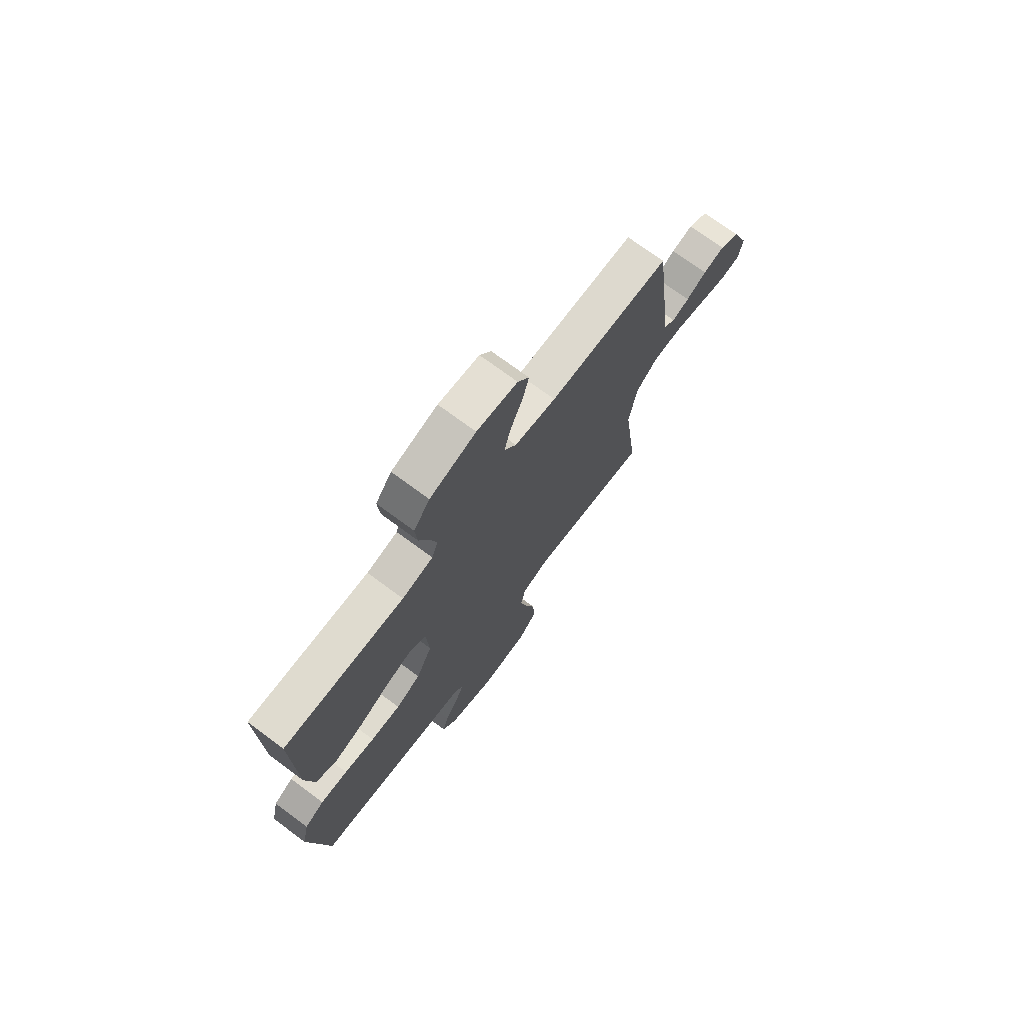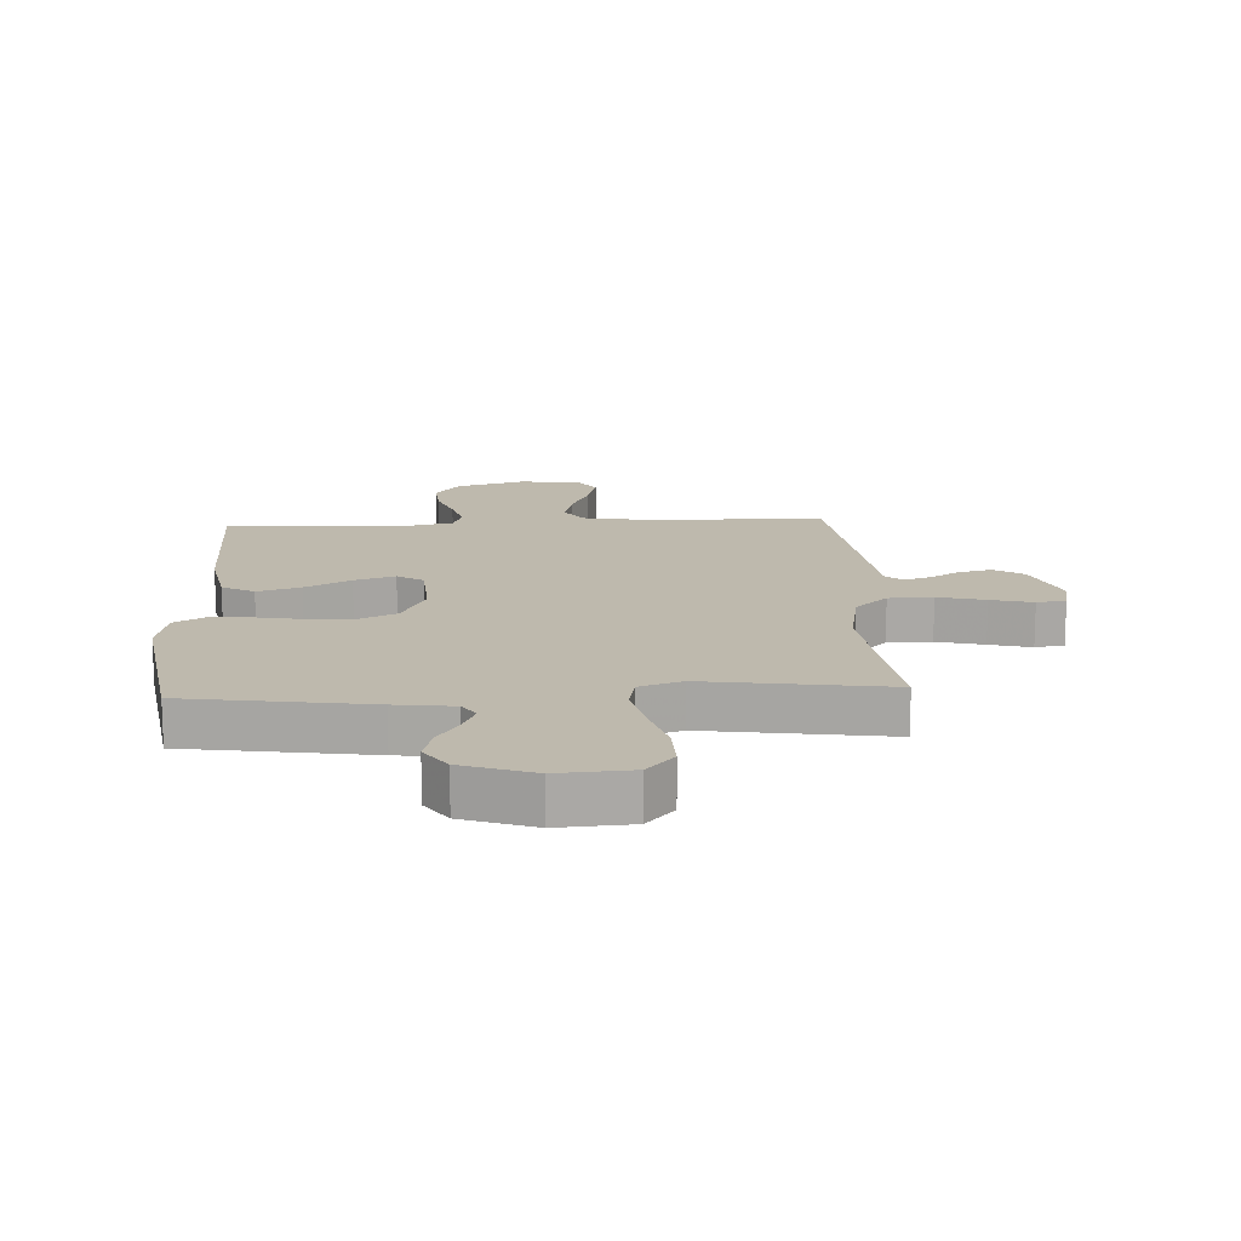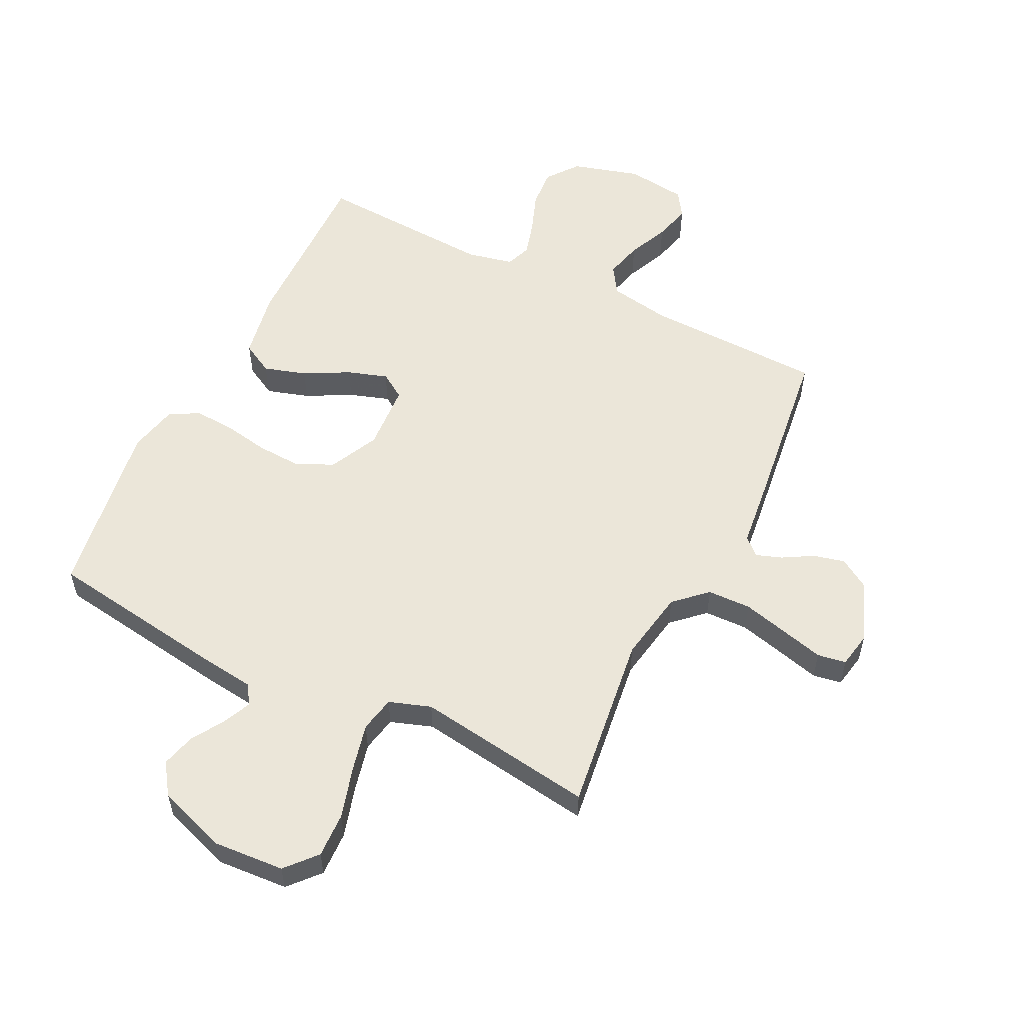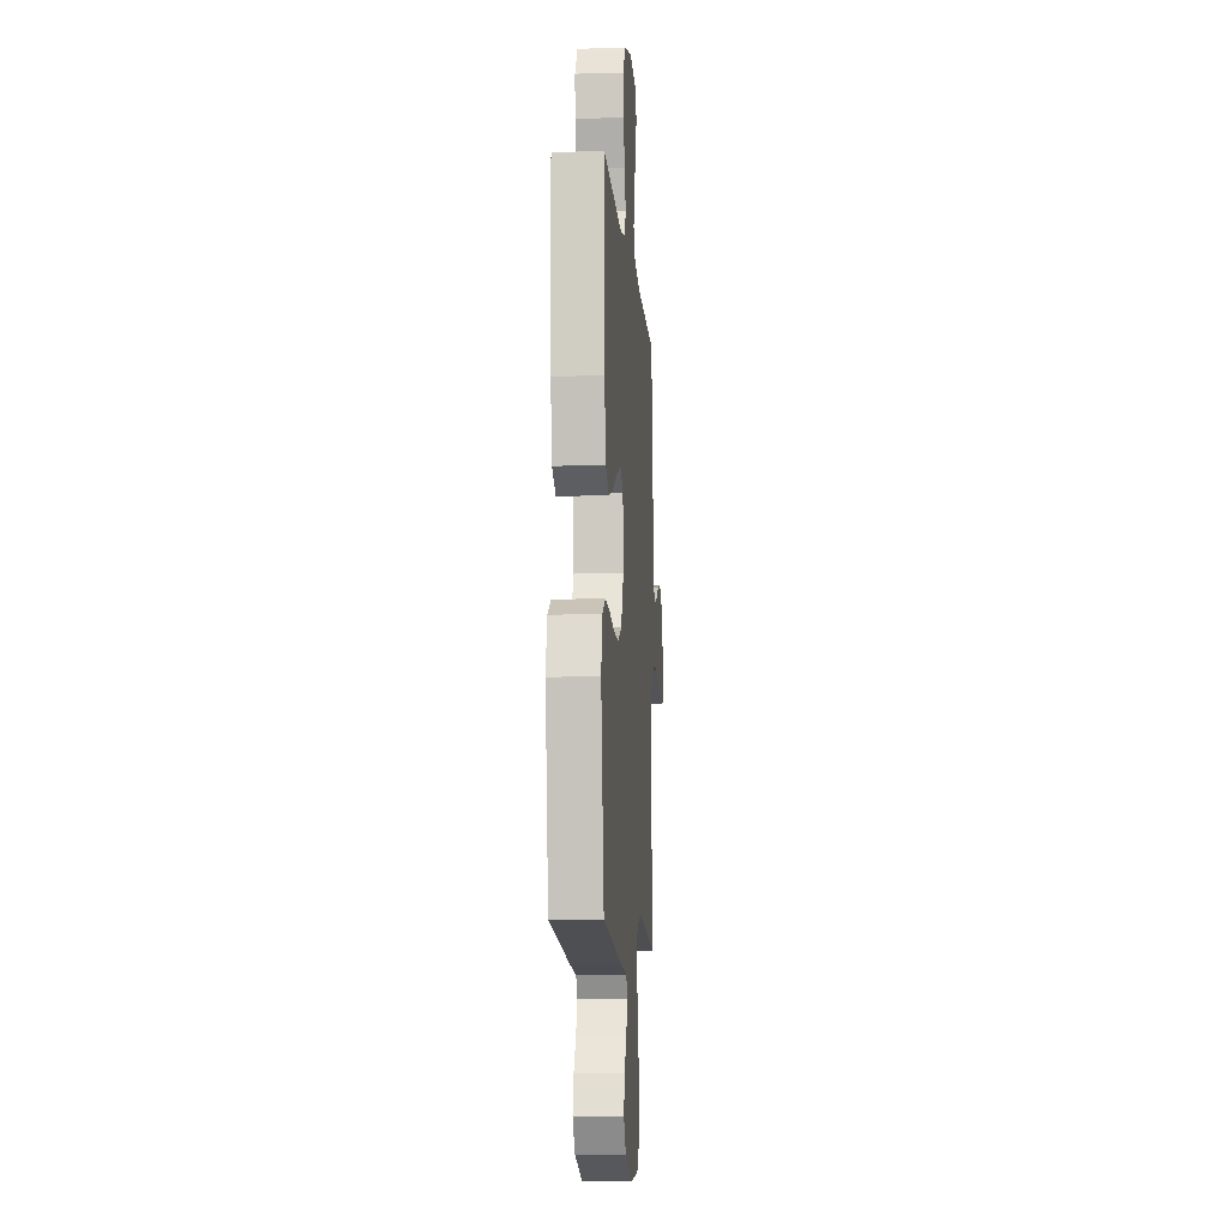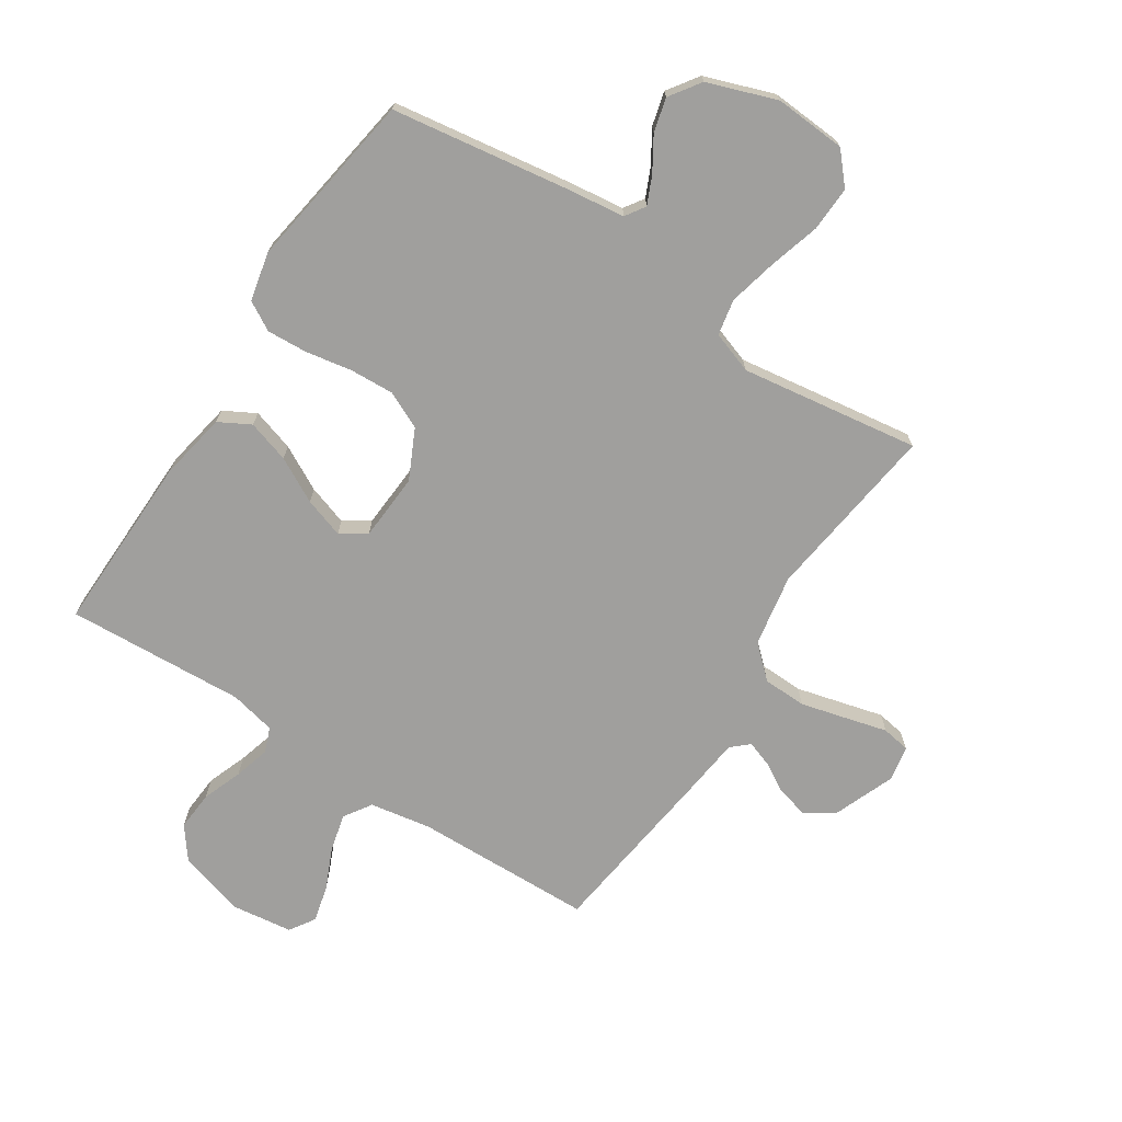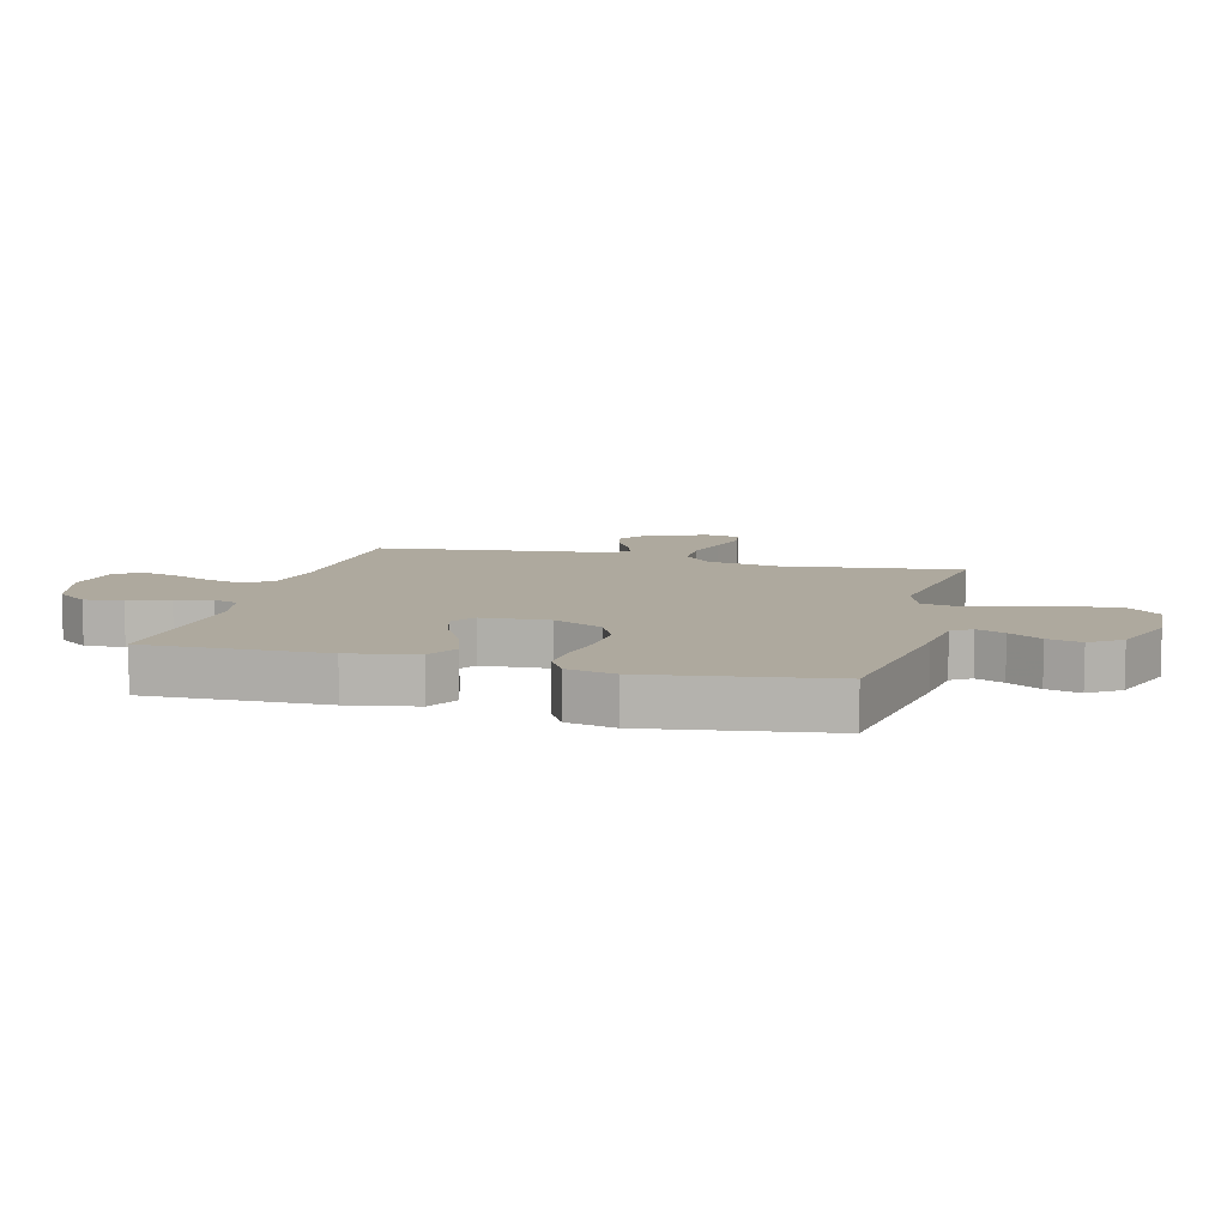
<metadata>
{"format":"obj","ext":"obj","renderer":"f3d","projection":"perspective","resolution":1024,"background":"white","views":[{"elev":73.3,"azim":126.5,"up":"+Z"},{"elev":15.2,"azim":177.1,"up":"+Y"},{"elev":55.5,"azim":-153.7,"up":"+Y"},{"elev":-9.2,"azim":94.3,"up":"+Z"},{"elev":-71.3,"azim":146.9,"up":"+Y"},{"elev":9.1,"azim":104.9,"up":"+Y"}]}
</metadata>
<code>
v -0.5 0.07 0.5
v -0.2 0.07 0.508
v -0.097 0.07 0.526
v -0.067 0.07 0.572
v -0.083 0.07 0.635
v -0.113 0.07 0.703
v -0.129 0.07 0.765
v -0.101 0.07 0.808
v 0 0.07 0.821
v 0.114 0.07 0.788
v 0.154 0.07 0.735
v 0.149 0.07 0.669
v 0.124 0.07 0.602
v 0.107 0.07 0.542
v 0.123 0.07 0.5
v 0.2 0.07 0.483
v 0.5 0.07 0.5
v 0.494 0.07 0.2
v 0.473 0.07 0.086
v 0.42 0.07 0.057
v 0.349 0.07 0.079
v 0.274 0.07 0.119
v 0.207 0.07 0.141
v 0.164 0.07 0.113
v 0.157 0.07 0
v 0.197 0.07 -0.083
v 0.259 0.07 -0.112
v 0.334 0.07 -0.108
v 0.411 0.07 -0.094
v 0.479 0.07 -0.09
v 0.528 0.07 -0.118
v 0.546 0.07 -0.2
v 0.5 0.07 -0.5
v 0.2 0.07 -0.545
v 0.104 0.07 -0.557
v 0.082 0.07 -0.59
v 0.103 0.07 -0.637
v 0.137 0.07 -0.692
v 0.152 0.07 -0.749
v 0.116 0.07 -0.801
v 0 0.07 -0.842
v -0.12 0.07 -0.834
v -0.165 0.07 -0.783
v -0.162 0.07 -0.707
v -0.137 0.07 -0.621
v -0.118 0.07 -0.54
v -0.13 0.07 -0.48
v -0.2 0.07 -0.456
v -0.5 0.07 -0.5
v -0.461 0.07 -0.2
v -0.482 0.07 -0.08
v -0.535 0.07 -0.031
v -0.608 0.07 -0.029
v -0.686 0.07 -0.049
v -0.755 0.07 -0.067
v -0.803 0.07 -0.059
v -0.814 0.07 0
v -0.773 0.07 0.104
v -0.724 0.07 0.135
v -0.671 0.07 0.122
v -0.621 0.07 0.093
v -0.578 0.07 0.078
v -0.549 0.07 0.104
v -0.538 0.07 0.2
v -0.5 0 0.5
v -0.2 0 0.508
v -0.097 0 0.526
v -0.067 0 0.572
v -0.083 0 0.635
v -0.113 0 0.703
v -0.129 0 0.765
v -0.101 0 0.808
v 0 0 0.821
v 0.114 0 0.788
v 0.154 0 0.735
v 0.149 0 0.669
v 0.124 0 0.602
v 0.107 0 0.542
v 0.123 0 0.5
v 0.2 0 0.483
v 0.5 0 0.5
v 0.494 0 0.2
v 0.473 0 0.086
v 0.42 0 0.057
v 0.349 0 0.079
v 0.274 0 0.119
v 0.207 0 0.141
v 0.164 0 0.113
v 0.157 0 0
v 0.197 0 -0.083
v 0.259 0 -0.112
v 0.334 0 -0.108
v 0.411 0 -0.094
v 0.479 0 -0.09
v 0.528 0 -0.118
v 0.546 0 -0.2
v 0.5 0 -0.5
v 0.2 0 -0.545
v 0.104 0 -0.557
v 0.082 0 -0.59
v 0.103 0 -0.637
v 0.137 0 -0.692
v 0.152 0 -0.749
v 0.116 0 -0.801
v 0 0 -0.842
v -0.12 0 -0.834
v -0.165 0 -0.783
v -0.162 0 -0.707
v -0.137 0 -0.621
v -0.118 0 -0.54
v -0.13 0 -0.48
v -0.2 0 -0.456
v -0.5 0 -0.5
v -0.461 0 -0.2
v -0.482 0 -0.08
v -0.535 0 -0.031
v -0.608 0 -0.029
v -0.686 0 -0.049
v -0.755 0 -0.067
v -0.803 0 -0.059
v -0.814 0 0
v -0.773 0 0.104
v -0.724 0 0.135
v -0.671 0 0.122
v -0.621 0 0.093
v -0.578 0 0.078
v -0.549 0 0.104
v -0.538 0 0.2
f 63 64 1 2
f 59 60 61
f 58 59 61
f 57 58 61
f 56 57 61
f 55 56 61
f 54 55 61
f 53 54 61 62
f 52 53 62 63
f 48 49 50
f 47 48 50 51
f 43 44 45
f 42 43 45
f 41 42 45
f 40 41 45
f 39 40 45
f 38 39 45
f 37 38 45
f 36 37 45 46
f 35 36 46 47
f 34 35 47
f 33 34 47
f 32 33 47
f 31 32 47
f 30 31 47
f 29 30 47
f 28 29 47
f 20 21 22
f 19 20 22
f 18 19 22
f 17 18 22
f 16 17 22
f 15 16 22 23
f 14 15 23 24
f 11 12 13
f 10 11 13
f 9 10 13
f 8 9 13
f 7 8 13
f 6 7 13
f 5 6 13
f 4 5 13 14
f 14 24 25
f 4 14 25
f 3 4 25
f 3 25 26
f 2 3 26
f 63 2 26
f 52 63 26
f 51 52 26
f 47 51 26 27
f 27 28 47
f 66 65 128 127
f 125 124 123
f 125 123 122
f 125 122 121
f 125 121 120
f 125 120 119
f 125 119 118
f 126 125 118 117
f 127 126 117 116
f 114 113 112
f 115 114 112 111
f 109 108 107
f 109 107 106
f 109 106 105
f 109 105 104
f 109 104 103
f 109 103 102
f 109 102 101
f 110 109 101 100
f 111 110 100 99
f 111 99 98
f 111 98 97
f 111 97 96
f 111 96 95
f 111 95 94
f 111 94 93
f 111 93 92
f 86 85 84
f 86 84 83
f 86 83 82
f 86 82 81
f 86 81 80
f 87 86 80 79
f 88 87 79 78
f 77 76 75
f 77 75 74
f 77 74 73
f 77 73 72
f 77 72 71
f 77 71 70
f 77 70 69
f 78 77 69 68
f 89 88 78
f 89 78 68
f 89 68 67
f 90 89 67
f 90 67 66
f 90 66 127
f 90 127 116
f 90 116 115
f 91 90 115 111
f 111 92 91
f 1 65 66 2
f 2 66 67 3
f 3 67 68 4
f 4 68 69 5
f 5 69 70 6
f 6 70 71 7
f 7 71 72 8
f 8 72 73 9
f 9 73 74 10
f 10 74 75 11
f 11 75 76 12
f 12 76 77 13
f 13 77 78 14
f 14 78 79 15
f 15 79 80 16
f 16 80 81 17
f 17 81 82 18
f 18 82 83 19
f 19 83 84 20
f 20 84 85 21
f 21 85 86 22
f 22 86 87 23
f 23 87 88 24
f 24 88 89 25
f 25 89 90 26
f 26 90 91 27
f 27 91 92 28
f 28 92 93 29
f 29 93 94 30
f 30 94 95 31
f 31 95 96 32
f 32 96 97 33
f 33 97 98 34
f 34 98 99 35
f 35 99 100 36
f 36 100 101 37
f 37 101 102 38
f 38 102 103 39
f 39 103 104 40
f 40 104 105 41
f 41 105 106 42
f 42 106 107 43
f 43 107 108 44
f 44 108 109 45
f 45 109 110 46
f 46 110 111 47
f 47 111 112 48
f 48 112 113 49
f 49 113 114 50
f 50 114 115 51
f 51 115 116 52
f 52 116 117 53
f 53 117 118 54
f 54 118 119 55
f 55 119 120 56
f 56 120 121 57
f 57 121 122 58
f 58 122 123 59
f 59 123 124 60
f 60 124 125 61
f 61 125 126 62
f 62 126 127 63
f 63 127 128 64
f 64 128 65 1

</code>
